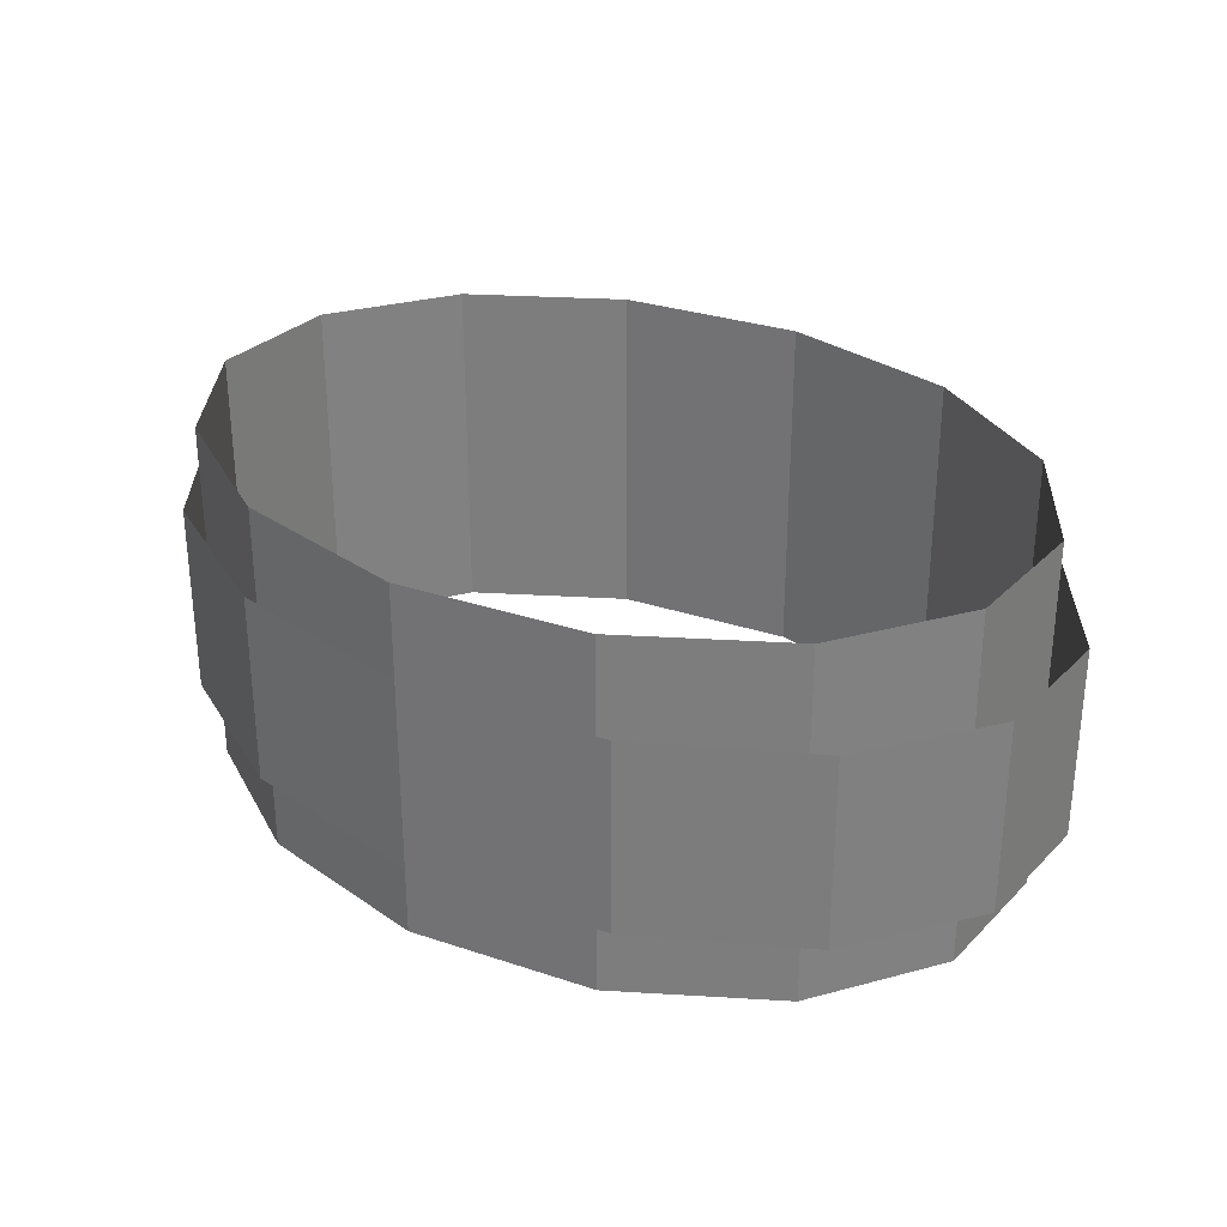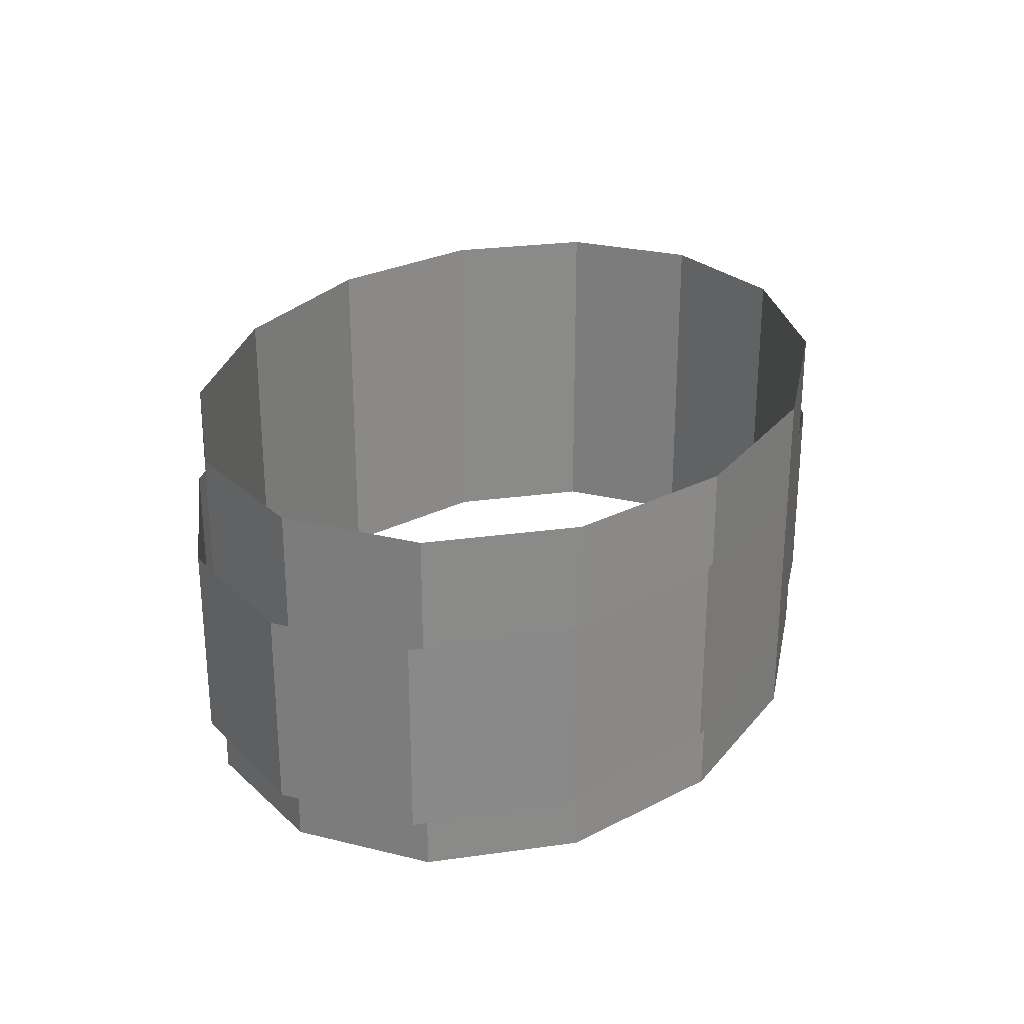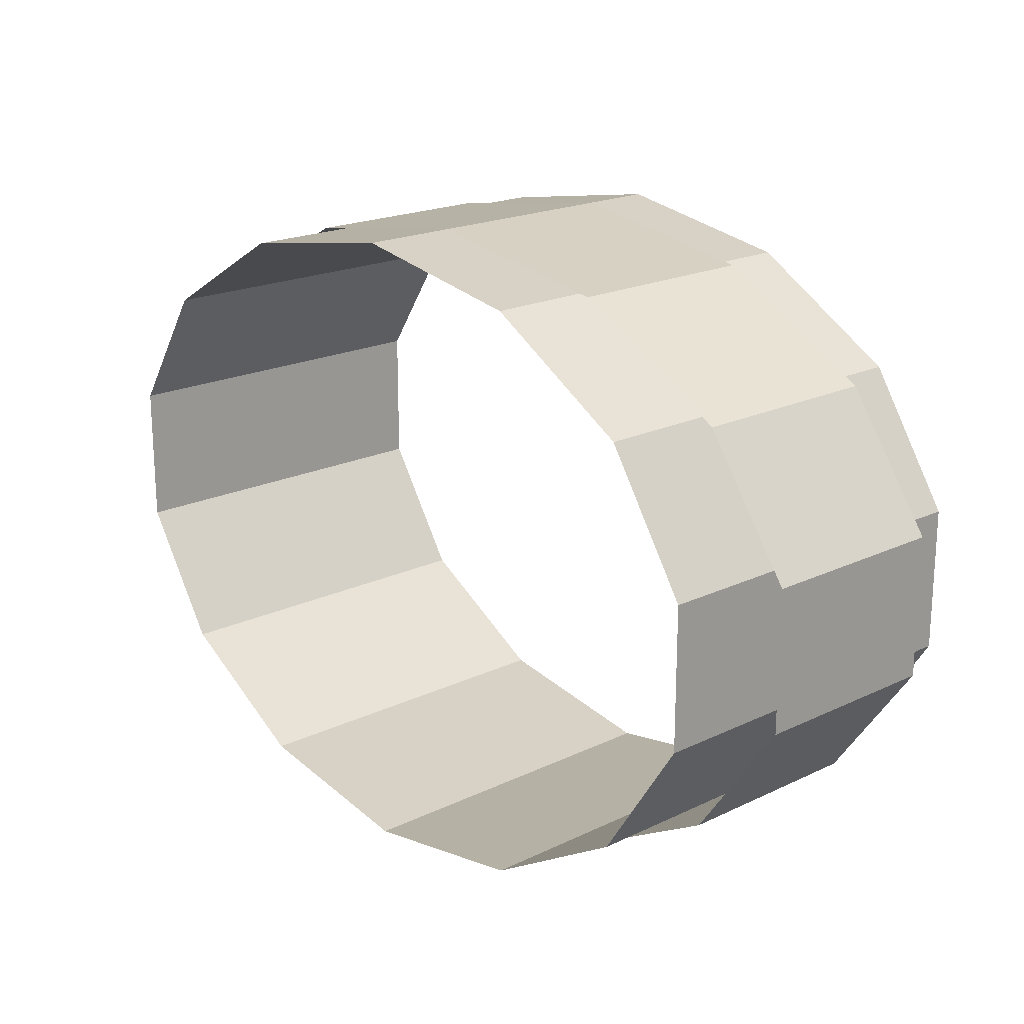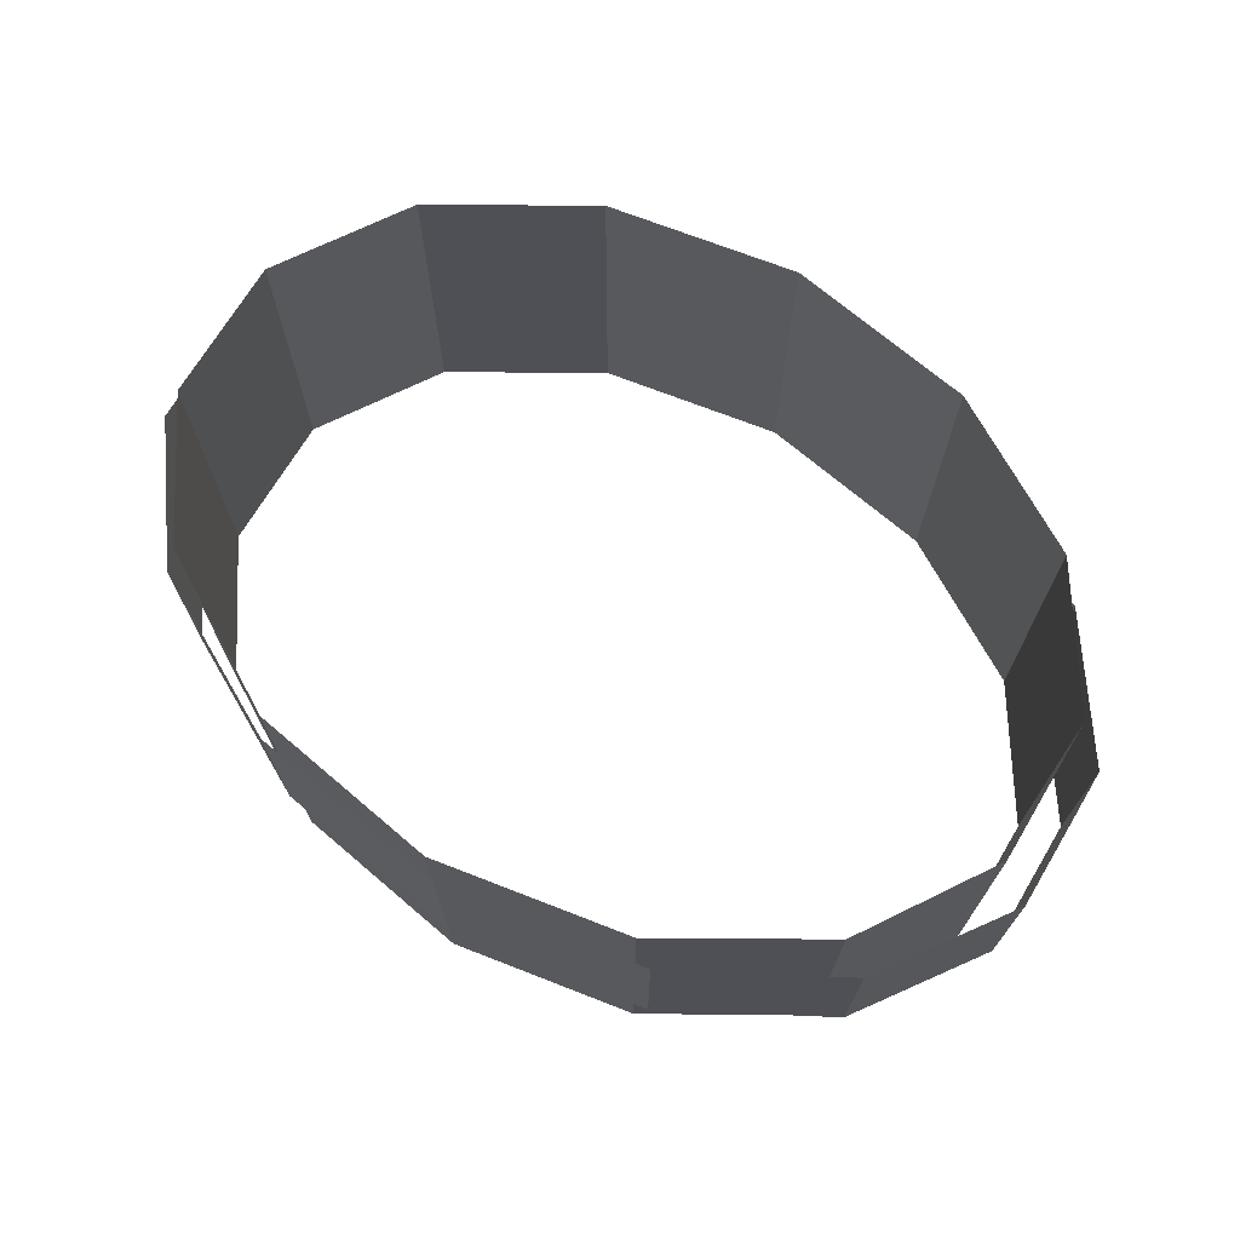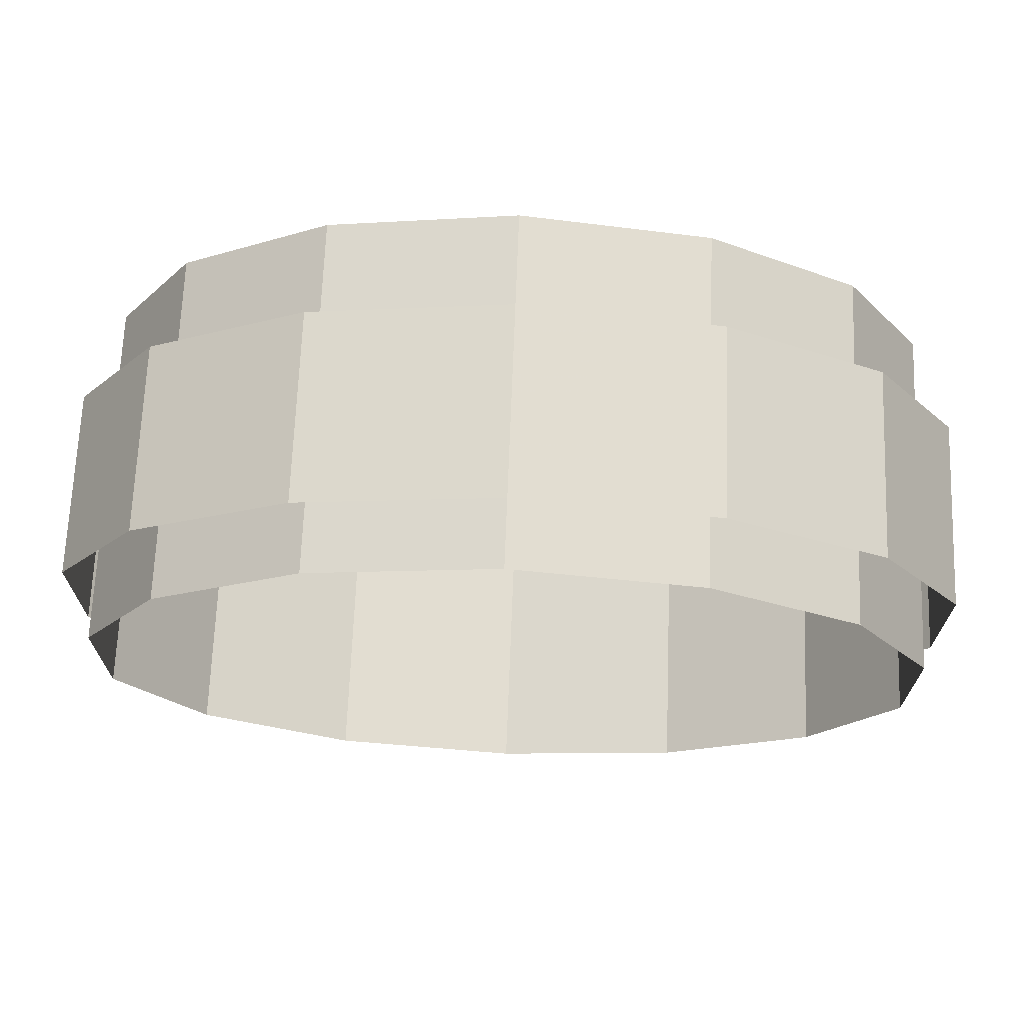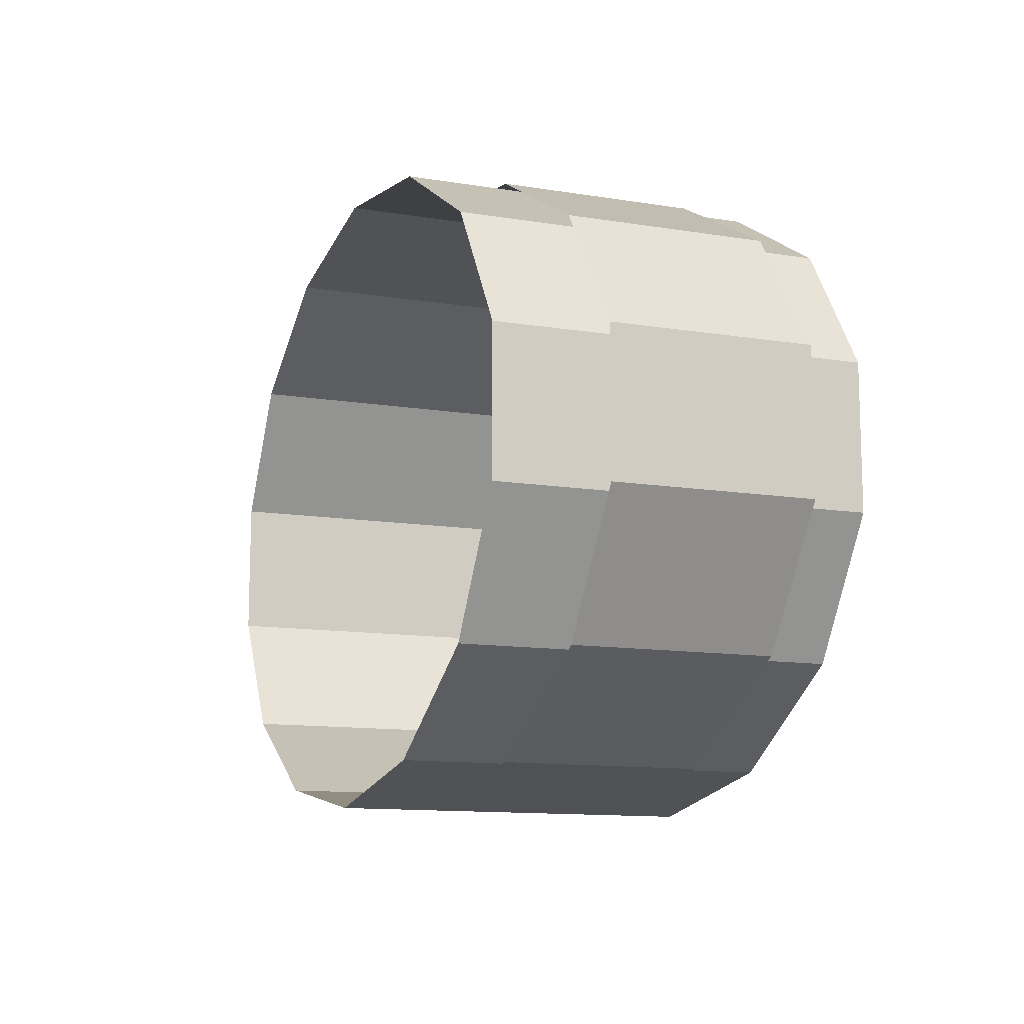
<metadata>
{"format":"obj","ext":"obj","renderer":"f3d","projection":"perspective","resolution":1024,"background":"white","views":[{"elev":30.2,"azim":35.5,"up":"+Z"},{"elev":26.9,"azim":-69.1,"up":"+Z"},{"elev":19.8,"azim":48.5,"up":"+Y"},{"elev":70.7,"azim":-149.1,"up":"+Z"},{"elev":68.5,"azim":-177.8,"up":"+Y"},{"elev":-12.1,"azim":68.9,"up":"+Y"}]}
</metadata>
<code>
g Sphere02
v 3.339 4.08 58.01
v 3.339 4.08 54.5
v -2.5e-05 4.643 54.5
v -1.5e-05 4.643 58.01
v 6.016 2.503 58.01
v 6.016 2.503 54.5
v 3.339 4.08 54.5
v 3.339 4.08 58.01
v 7.502 0.2244 58.01
v 7.502 0.2244 54.5
v 7.502 -2.305 58.01
v 7.502 -2.305 54.5
v 6.017 -4.584 58.01
v 6.016 -4.584 54.5
v 3.339 -6.161 58.01
v 3.339 -6.161 54.5
v 3.3e-05 -6.723 58.01
v 2.3e-05 -6.723 54.5
v -3.339 -6.161 58.01
v -3.339 -6.161 54.5
v -6.016 -4.584 58.01
v -6.016 -4.584 54.5
v -7.502 -2.305 58.01
v -7.502 -2.305 54.5
v -7.502 0.2243 58.01
v -7.502 0.2243 54.5
v -6.016 2.503 58.01
v -6.016 2.503 54.5
v -3.339 4.08 58.01
v -3.339 4.08 54.5
f 1 2 3
f 3 4 1
f 5 6 7
f 7 8 5
f 9 10 6
f 6 5 9
f 11 12 10
f 10 9 11
f 13 14 12
f 12 11 13
f 15 16 14
f 14 13 15
f 17 18 16
f 16 15 17
f 19 20 18
f 18 17 19
f 21 22 20
f 20 19 21
f 23 24 22
f 22 21 23
f 25 26 24
f 24 23 25
f 27 28 26
f 26 25 27
f 29 30 28
f 28 27 29
f 4 3 30
f 30 29 4
g Sphere03
v 3.339 4.08 55.08
v 3.339 4.08 51.57
v -2.5e-05 4.643 51.57
v -1.5e-05 4.643 55.08
v 6.016 2.503 55.08
v 6.016 2.503 51.57
v 3.339 4.08 51.57
v 3.339 4.08 55.08
v 7.502 0.2244 55.08
v 7.502 0.2244 51.57
v 7.502 -2.305 55.08
v 7.502 -2.305 51.57
v 6.017 -4.584 55.08
v 6.016 -4.584 51.57
v 3.339 -6.161 55.08
v 3.339 -6.161 51.57
v 3.3e-05 -6.723 55.08
v 2.3e-05 -6.723 51.57
v -3.339 -6.161 55.08
v -3.339 -6.161 51.57
v -6.016 -4.584 55.08
v -6.016 -4.584 51.57
v -7.502 -2.305 55.08
v -7.502 -2.305 51.57
v -7.502 0.2243 55.08
v -7.502 0.2243 51.57
v -6.016 2.503 55.08
v -6.016 2.503 51.57
v -3.339 4.08 55.08
v -3.339 4.08 51.57
f 31 32 33
f 33 34 31
f 35 36 37
f 37 38 35
f 39 40 36
f 36 35 39
f 41 42 40
f 40 39 41
f 43 44 42
f 42 41 43
f 45 46 44
f 44 43 45
f 47 48 46
f 46 45 47
f 49 50 48
f 48 47 49
f 51 52 50
f 50 49 51
f 53 54 52
f 52 51 53
f 55 56 54
f 54 53 55
f 57 58 56
f 56 55 57
f 59 60 58
f 58 57 59
f 34 33 60
f 60 59 34
g Sphere01
v -3.613 4.08 52.8
v -3.613 4.08 56.31
v 3e-06 4.643 56.31
v 8e-06 4.643 52.8
v -6.51 2.503 52.8
v -6.51 2.503 56.31
v -3.613 4.08 56.31
v -3.613 4.08 52.8
v -8.117 0.2244 52.8
v -8.117 0.2244 56.31
v -8.117 -2.305 52.8
v -8.117 -2.305 56.31
v -6.51 -4.584 52.8
v -6.51 -4.584 56.31
v -3.613 -6.161 52.8
v -3.613 -6.161 56.31
v 6e-06 -6.723 52.8
v 1e-06 -6.723 56.31
v 3.613 -6.161 52.8
v 3.613 -6.161 56.31
v 6.51 -4.584 52.8
v 6.51 -4.584 56.31
v 8.117 -2.305 52.8
v 8.117 -2.305 56.31
v 8.117 0.2244 52.8
v 8.117 0.2244 56.31
v 6.51 2.503 52.8
v 6.51 2.503 56.31
v 3.613 4.08 52.8
v 3.613 4.08 56.31
f 61 62 63
f 63 64 61
f 65 66 67
f 67 68 65
f 69 70 66
f 66 65 69
f 71 72 70
f 70 69 71
f 73 74 72
f 72 71 73
f 75 76 74
f 74 73 75
f 77 78 76
f 76 75 77
f 79 80 78
f 78 77 79
f 81 82 80
f 80 79 81
f 83 84 82
f 82 81 83
f 85 86 84
f 84 83 85
f 87 88 86
f 86 85 87
f 89 90 88
f 88 87 89
f 64 63 90
f 90 89 64

</code>
